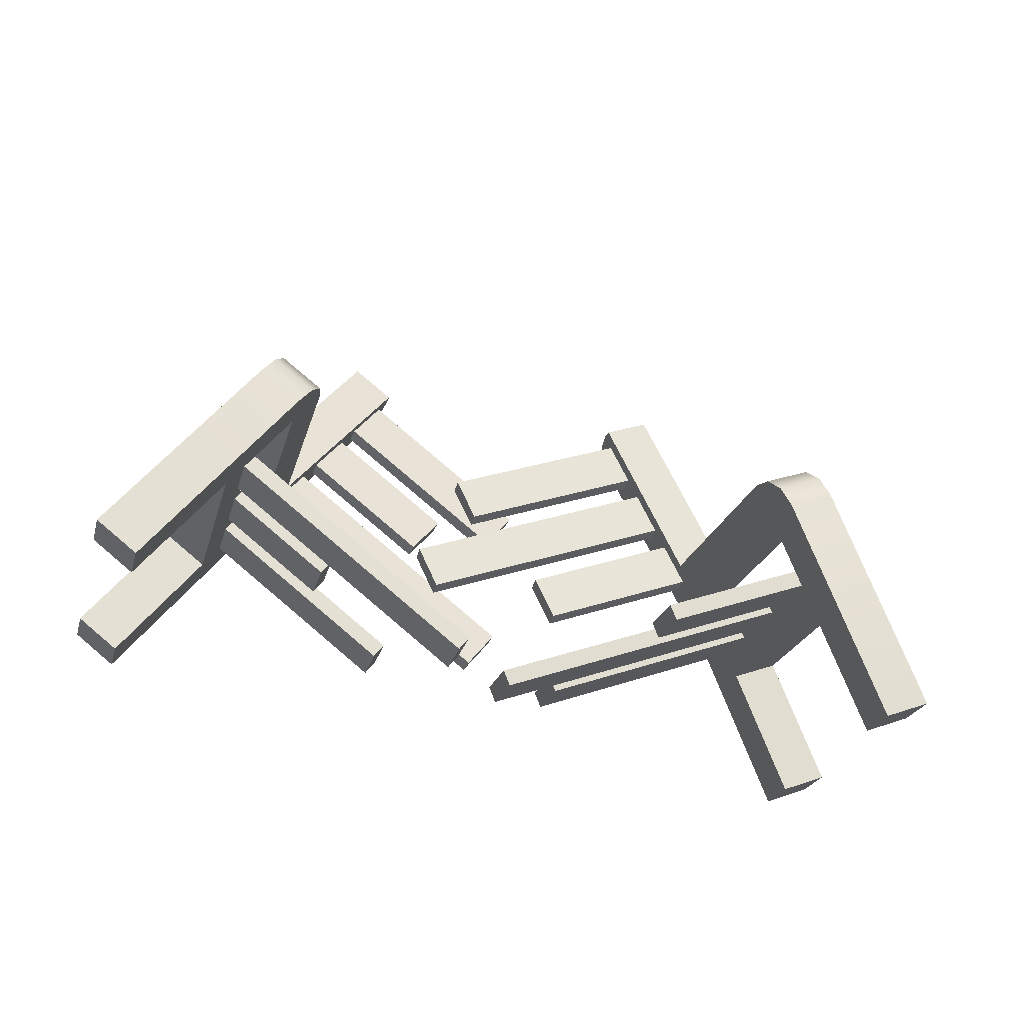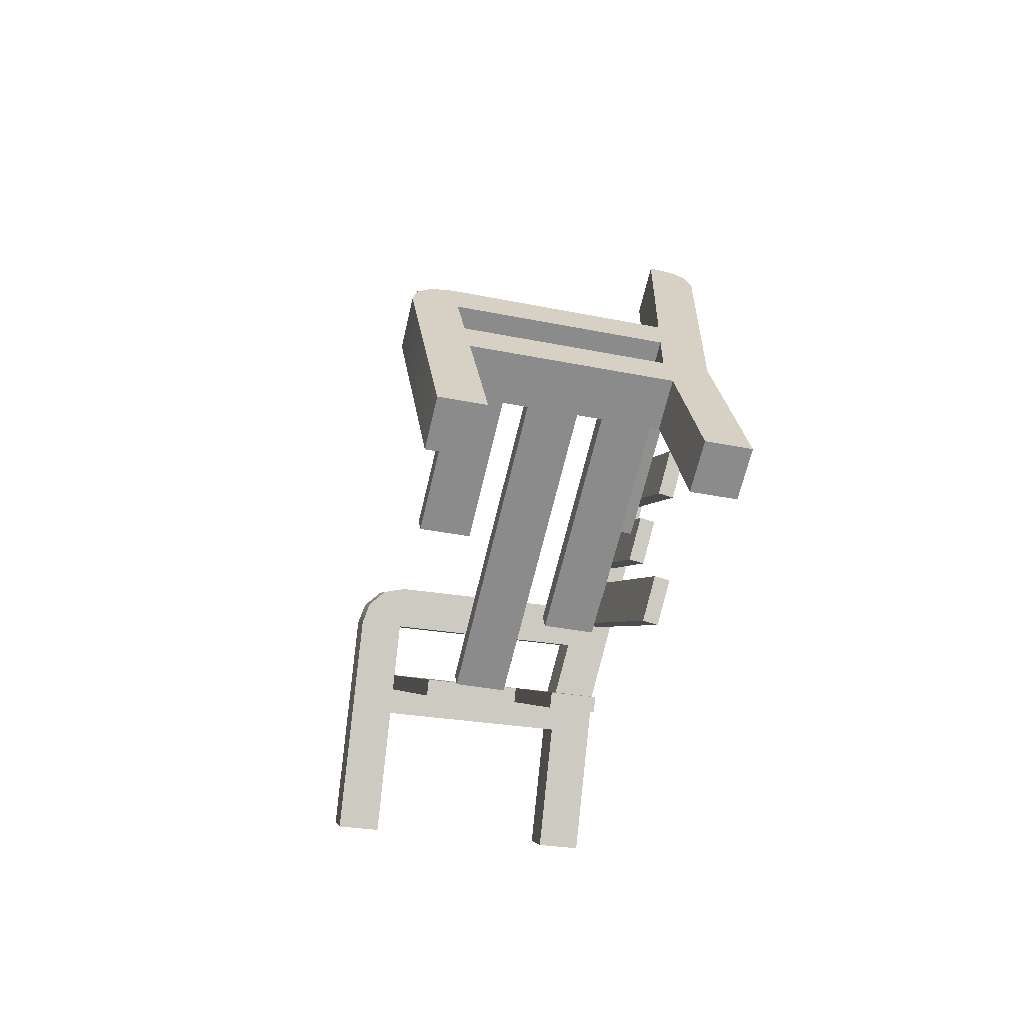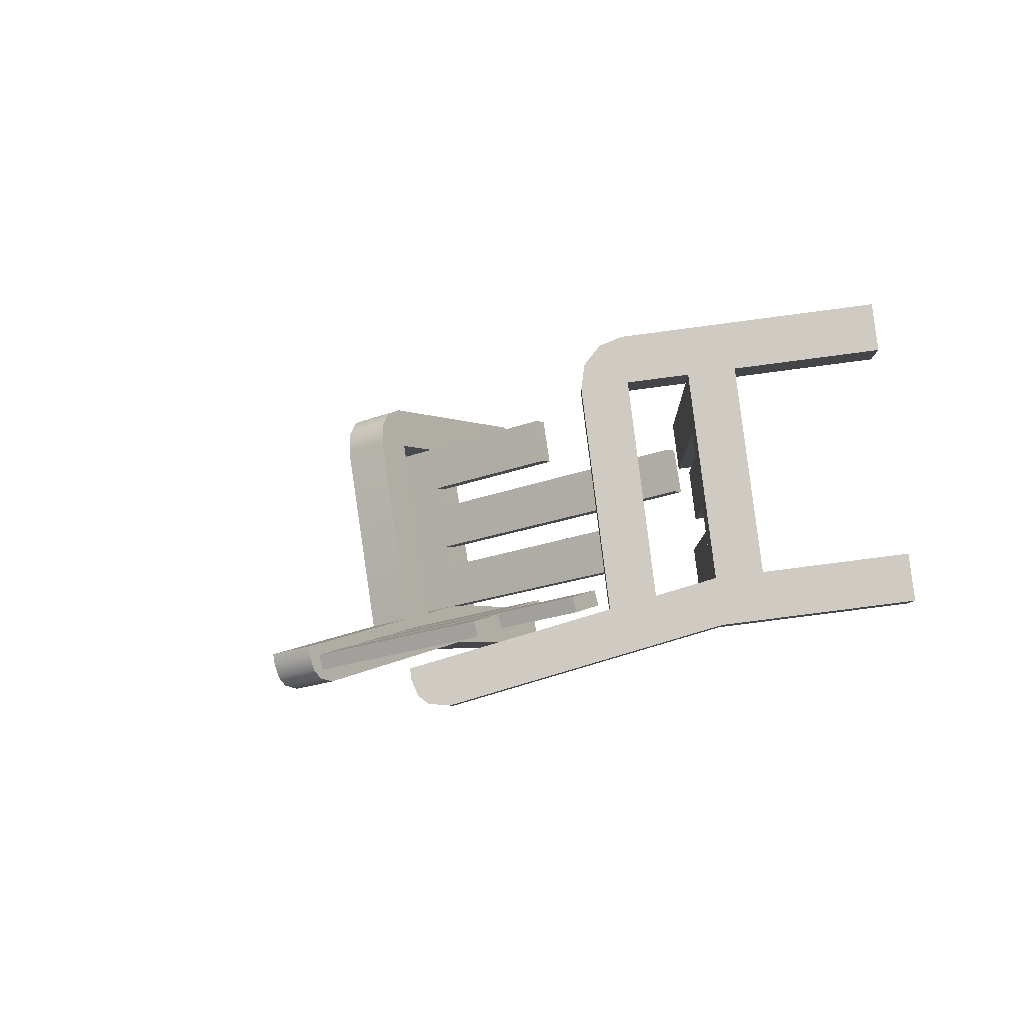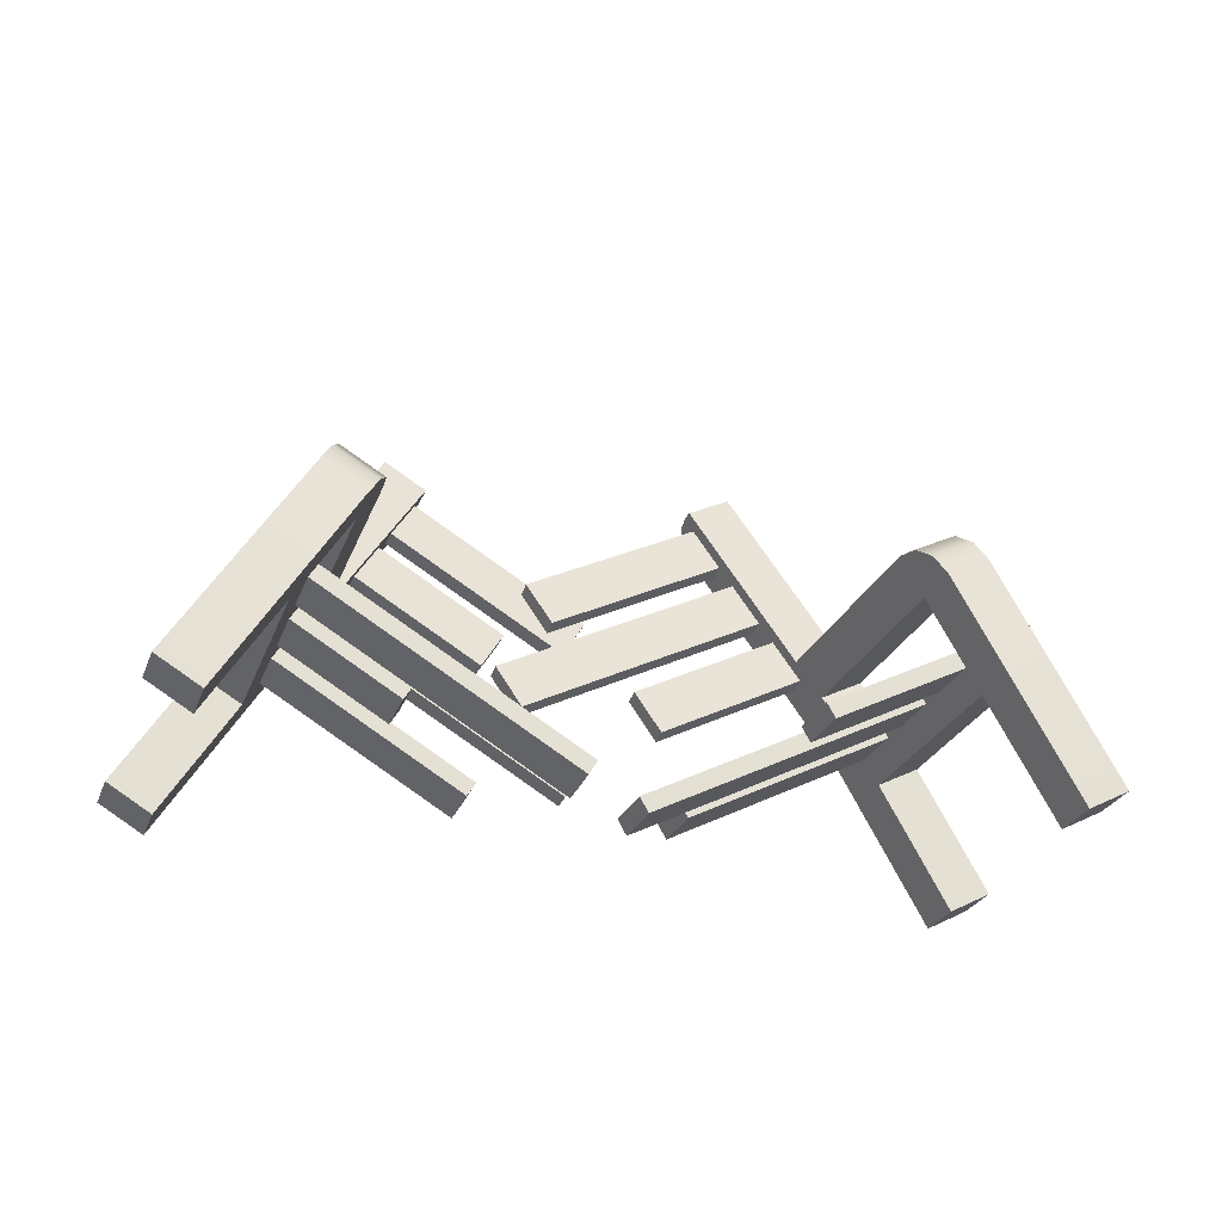
<metadata>
{"format":"obj","ext":"obj","renderer":"f3d","projection":"perspective","resolution":1024,"background":"white","views":[{"elev":61.0,"azim":7.6,"up":"+Z"},{"elev":-34.4,"azim":92.8,"up":"+Y"},{"elev":7.1,"azim":-118.6,"up":"+Z"},{"elev":-30.4,"azim":-4.1,"up":"+Y"}]}
</metadata>
<code>
g bench-damaged
v 0.1431 0.3384 -0.1627 1 1 1
v -0.1267 0.1745 -0.07456 1 1 1
v 0.1138 0.3866 -0.1627 1 1 1
v -0.156 0.2227 -0.07454 1 1 1
v 0.09919 0.4107 -0.1627 1 1 1
v -0.09507 0.2927 -0.09922 1 1 1
v 0.06991 0.4589 -0.1627 1 1 1
v -0.1243 0.3409 -0.09919 1 1 1
v 0.1534 0.3117 -0.1811 1 1 1
v 0.1577 0.3143 -0.1628 1 1 1
v -0.008517 0.2133 -0.1282 1 1 1
v -0.004143 0.216 -0.1099 1 1 1
v 0.02076 0.1651 -0.1282 1 1 1
v 0.1826 0.2634 -0.1811 1 1 1
v -0.1311 0.1719 -0.09286 1 1 1
v 0.1387 0.3358 -0.181 1 1 1
v -0.1603 0.2201 -0.09284 1 1 1
v 0.1094 0.384 -0.181 1 1 1
v 0.09481 0.4081 -0.181 1 1 1
v -0.09944 0.2901 -0.1175 1 1 1
v 0.187 0.2661 -0.1628 1 1 1
v 0.02513 0.1678 -0.1099 1 1 1
v 0.06554 0.4563 -0.181 1 1 1
v -0.1287 0.3383 -0.1175 1 1 1
v 0.02558 0.0266 -0.07848 1 1 1
v 0.2522 0.1643 -0.1526 1 1 1
v 0.01655 0.04306 -0.07553 1 1 1
v 0.2432 0.1807 -0.1496 1 1 1
v 0.2696 0.1643 -0.09924 1 1 1
v 0.04301 0.0266 -0.02516 1 1 1
v 0.2606 0.1807 -0.09628 1 1 1
v 0.03398 0.04306 -0.02221 1 1 1
v 0.3219 0.1643 0.06072 1 1 1
v 0.1762 0.07577 0.1083 1 1 1
v 0.3129 0.1807 0.06368 1 1 1
v 0.1672 0.09222 0.1113 1 1 1
v 0.2958 0.1643 -0.01926 1 1 1
v 0.2784 0.1643 -0.07258 1 1 1
v -0.006392 -0.01928 0.07951 1 1 1
v -0.02382 -0.01928 0.02619 1 1 1
v 0.2867 0.1807 -0.0163 1 1 1
v -0.01542 -0.002827 0.08246 1 1 1
v 0.2955 0.1807 0.01036 1 1 1
v 0.1498 0.09222 0.05797 1 1 1
v 0.2693 0.1807 -0.06962 1 1 1
v -0.03285 -0.002827 0.02914 1 1 1
v 0.1588 0.07577 0.05502 1 1 1
v 0.3045 0.1643 0.007404 1 1 1
v -0.3994 0.1643 -0.02347 1 1 1
v -0.1965 0.04299 -0.07783 1 1 1
v -0.3902 0.1807 -0.02593 1 1 1
v -0.1874 0.05945 -0.08029 1 1 1
v -0.182 0.04299 -0.02365 1 1 1
v -0.3849 0.1643 0.03071 1 1 1
v -0.1728 0.05945 -0.02611 1 1 1
v -0.3757 0.1807 0.02825 1 1 1
v -0.06718 0.0003835 0.1198 1 1 1
v -0.3413 0.1643 0.1933 1 1 1
v -0.058 0.01684 0.1173 1 1 1
v -0.3322 0.1807 0.1908 1 1 1
v -0.248 0.09543 0.08113 1 1 1
v -0.2625 0.09543 0.02695 1 1 1
v -0.3631 0.1643 0.112 1 1 1
v -0.3776 0.1643 0.05781 1 1 1
v -0.2388 0.1119 0.07868 1 1 1
v -0.3539 0.1807 0.1095 1 1 1
v -0.07252 0.01684 0.06316 1 1 1
v -0.3467 0.1807 0.1366 1 1 1
v -0.2533 0.1119 0.02449 1 1 1
v -0.3685 0.1807 0.05535 1 1 1
v -0.3559 0.1643 0.1391 1 1 1
v -0.0817 0.0003835 0.06562 1 1 1
v -0.171 0.2532 -0.1298 1 1 1
v -0.3136 0.3384 -0.0916 1 1 1
v -0.1465 0.3014 -0.1458 1 1 1
v -0.289 0.3866 -0.1076 1 1 1
v -0.07938 0.2927 -0.1684 1 1 1
v -0.2768 0.4107 -0.1155 1 1 1
v -0.05484 0.3409 -0.1844 1 1 1
v -0.2522 0.4589 -0.1315 1 1 1
v -0.05801 0.1478 -0.1748 1 1 1
v -0.05168 0.1504 -0.1571 1 1 1
v -0.3322 0.3117 -0.1013 1 1 1
v -0.3259 0.3143 -0.08361 1 1 1
v -0.3567 0.2634 -0.08537 1 1 1
v -0.08255 0.09957 -0.1588 1 1 1
v -0.3199 0.3358 -0.1093 1 1 1
v -0.1773 0.2505 -0.1475 1 1 1
v -0.2954 0.384 -0.1253 1 1 1
v -0.1528 0.2988 -0.1635 1 1 1
v -0.08571 0.2901 -0.1862 1 1 1
v -0.2831 0.4081 -0.1333 1 1 1
v -0.07622 0.1022 -0.1411 1 1 1
v -0.3504 0.2661 -0.06765 1 1 1
v -0.06117 0.3383 -0.2021 1 1 1
v -0.2586 0.4563 -0.1492 1 1 1
v 0.3129 0.1807 0.06368 1 1 1
v 0.3598 0.2092 0.04834 1 1 1
v 0.2813 0.2383 0.07401 1 1 1
v 0.3282 0.2668 0.05867 1 1 1
v 0.2901 0.2092 -0.1649 1 1 1
v 0.2432 0.1807 -0.1496 1 1 1
v 0.2551 0.2668 -0.1649 1 1 1
v 0.2082 0.2383 -0.1496 1 1 1
v 0.2282 0.3111 -0.1649 1 1 1
v 0.1813 0.2826 -0.1495 1 1 1
v 0.1112 0.5039 -0.1648 1 1 1
v 0.06423 0.4754 -0.1494 1 1 1
v 0.1073 0.5039 -0.1766 1 1 1
v 0.06038 0.4754 -0.1612 1 1 1
v 0.3039 0.3111 0.06661 1 1 1
v 0.257 0.2826 0.08195 1 1 1
v 0.4121 0 0.03126 1 1 1
v 0.3372 0.1364 0.05574 1 1 1
v 0.4279 0 0.07985 1 1 1
v 0.2675 0.1364 -0.1575 1 1 1
v 0.3424 0 -0.182 1 1 1
v 0.2682 0.2766 0.1052 1 1 1
v 0.2829 0.2604 0.1201 1 1 1
v 0.2972 0.2383 0.1226 1 1 1
v 0.2273 0.1807 -0.1982 1 1 1
v 0.3265 0 -0.2306 1 1 1
v 0.05733 0.4708 -0.1791 1 1 1
v 0.05904 0.4621 -0.1901 1 1 1
v 0.06844 0.4423 -0.198 1 1 1
v 0.3893 0.0285 -0.1974 1 1 1
v 0.3734 0.0285 -0.2459 1 1 1
v 0.4749 0.0285 0.06451 1 1 1
v 0.3441 0.2668 0.1073 1 1 1
v 0.3144 0.1649 -0.1729 1 1 1
v 0.459 0.0285 0.01593 1 1 1
v 0.2742 0.2092 -0.2135 1 1 1
v 0.3841 0.1649 0.0404 1 1 1
v 0.1154 0.4708 -0.2134 1 1 1
v 0.3298 0.2889 0.1047 1 1 1
v 0.3151 0.3051 0.08984 1 1 1
v 0.1043 0.4993 -0.1945 1 1 1
v 0.106 0.4906 -0.2055 1 1 1
v -0.3799 0.2092 0.2036 1 1 1
v -0.3322 0.1807 0.1908 1 1 1
v -0.3477 0.2668 0.195 1 1 1
v -0.3001 0.2383 0.1822 1 1 1
v -0.3902 0.1807 -0.02593 1 1 1
v -0.4379 0.2092 -0.01315 1 1 1
v -0.3609 0.2383 -0.045 1 1 1
v -0.4086 0.2668 -0.03222 1 1 1
v -0.3384 0.2826 -0.05966 1 1 1
v -0.3861 0.3111 -0.04688 1 1 1
v -0.2402 0.4754 -0.1235 1 1 1
v -0.2879 0.5039 -0.1107 1 1 1
v -0.2435 0.4754 -0.1355 1 1 1
v -0.2911 0.5039 -0.1227 1 1 1
v -0.2754 0.2826 0.1756 1 1 1
v -0.323 0.3111 0.1884 1 1 1
v -0.4806 0.0285 0.2306 1 1 1
v -0.4045 0.1649 0.2102 1 1 1
v -0.4674 0.0285 0.28 1 1 1
v -0.4626 0.1649 -0.006539 1 1 1
v -0.5387 0.0285 0.01385 1 1 1
v -0.3197 0.3051 0.2139 1 1 1
v -0.3239 0.2889 0.2344 1 1 1
v -0.3345 0.2668 0.2444 1 1 1
v -0.4512 0.2092 -0.06253 1 1 1
v -0.5519 0.0285 -0.03553 1 1 1
v -0.2984 0.4993 -0.1394 1 1 1
v -0.3058 0.4906 -0.1477 1 1 1
v -0.318 0.4708 -0.1492 1 1 1
v -0.491 9.313e-10 0.001074 1 1 1
v -0.5043 9.313e-10 -0.0483 1 1 1
v -0.4197 9.313e-10 0.2672 1 1 1
v -0.2868 0.2383 0.2316 1 1 1
v -0.4149 0.1364 -0.01931 1 1 1
v -0.433 9.313e-10 0.2178 1 1 1
v -0.4035 0.1807 -0.07531 1 1 1
v -0.3569 0.1364 0.1974 1 1 1
v -0.2703 0.4423 -0.1619 1 1 1
v -0.2763 0.2604 0.2217 1 1 1
v -0.2721 0.2766 0.2012 1 1 1
v -0.2507 0.4708 -0.1522 1 1 1
v -0.2581 0.4621 -0.1604 1 1 1
f 3 2 1
f 2 3 4
f 7 6 5
f 6 7 8
f 11 10 9
f 10 11 12
f 11 14 13
f 14 11 9
f 17 16 15
f 16 17 18
f 6 19 5
f 19 6 20
f 22 14 21
f 14 22 13
f 17 3 18
f 3 17 4
f 24 7 23
f 7 24 8
f 2 16 1
f 16 2 15
f 24 19 20
f 19 24 23
f 10 22 21
f 22 10 12
f 15 4 17
f 4 15 2
f 20 8 24
f 8 20 6
f 13 12 11
f 12 13 22
f 27 26 25
f 26 27 28
f 31 30 29
f 30 31 32
f 30 26 29
f 26 30 25
f 27 31 28
f 31 27 32
f 35 34 33
f 34 35 36
f 39 38 37
f 38 39 40
f 41 39 37
f 39 41 42
f 44 35 43
f 35 44 36
f 46 41 45
f 41 46 42
f 44 48 47
f 48 44 43
f 46 38 40
f 38 46 45
f 34 48 33
f 48 34 47
f 39 46 40
f 46 39 42
f 30 27 25
f 27 30 32
f 34 44 47
f 44 34 36
f 51 50 49
f 50 51 52
f 55 54 53
f 54 55 56
f 54 50 53
f 50 54 49
f 51 55 52
f 55 51 56
f 59 58 57
f 58 59 60
f 63 62 61
f 62 63 64
f 65 63 61
f 63 65 66
f 68 59 67
f 59 68 60
f 70 65 69
f 65 70 66
f 68 72 71
f 72 68 67
f 70 62 64
f 62 70 69
f 58 72 57
f 72 58 71
f 65 62 69
f 62 65 61
f 59 72 67
f 72 59 57
f 55 50 52
f 50 55 53
f 75 74 73
f 74 75 76
f 79 78 77
f 78 79 80
f 83 82 81
f 82 83 84
f 83 86 85
f 86 83 81
f 89 88 87
f 88 89 90
f 78 91 77
f 91 78 92
f 94 86 93
f 86 94 85
f 89 75 90
f 75 89 76
f 96 79 95
f 79 96 80
f 74 88 73
f 88 74 87
f 96 91 92
f 91 96 95
f 82 94 93
f 94 82 84
f 75 88 90
f 88 75 73
f 79 91 95
f 91 79 77
f 82 86 81
f 86 82 93
f 99 98 97
f 98 99 100
f 103 102 101
f 102 103 104
f 107 106 105
f 106 107 108
f 110 107 109
f 107 110 108
f 106 111 105
f 111 106 112
f 115 114 113
f 114 115 97
f 102 114 97
f 102 116 114
f 102 117 116
f 97 115 99
f 104 117 102
f 112 104 99
f 99 115 112
f 112 115 118
f 118 115 119
f 119 115 120
f 104 112 106
f 106 117 104
f 121 117 106
f 117 121 122
f 108 121 106
f 110 121 108
f 123 121 110
f 124 121 123
f 121 124 125
f 102 98 101
f 98 102 97
f 117 127 126
f 127 117 122
f 129 115 128
f 115 129 120
f 130 117 126
f 117 130 116
f 115 131 128
f 131 115 113
f 121 127 122
f 127 121 132
f 114 131 113
f 131 114 133
f 114 130 133
f 130 114 116
f 125 132 121
f 132 125 134
f 128 135 129
f 128 136 135
f 131 136 128
f 133 136 131
f 98 136 133
f 130 98 133
f 100 136 98
f 98 130 101
f 100 111 136
f 126 101 130
f 103 111 100
f 126 103 101
f 111 103 105
f 126 105 103
f 127 105 126
f 132 105 127
f 132 107 105
f 132 109 107
f 132 137 109
f 132 138 137
f 138 132 134
f 99 103 100
f 103 99 104
f 112 136 111
f 136 112 118
f 136 119 135
f 119 136 118
f 135 120 129
f 120 135 119
f 123 138 124
f 138 123 137
f 123 109 137
f 109 123 110
f 124 134 125
f 134 124 138
f 141 140 139
f 140 141 142
f 145 144 143
f 144 145 146
f 149 148 147
f 148 149 150
f 152 149 151
f 149 152 150
f 148 153 147
f 153 148 154
f 157 156 155
f 156 157 139
f 144 156 139
f 144 158 156
f 144 159 158
f 139 157 141
f 146 159 144
f 154 146 141
f 141 157 154
f 154 157 160
f 160 157 161
f 161 157 162
f 146 154 148
f 148 159 146
f 163 159 148
f 159 163 164
f 150 163 148
f 152 163 150
f 165 163 152
f 166 163 165
f 163 166 167
f 144 140 143
f 140 144 139
f 159 169 168
f 169 159 164
f 171 157 170
f 157 171 162
f 172 159 168
f 159 172 158
f 157 173 170
f 173 157 155
f 163 169 164
f 169 163 174
f 156 173 155
f 173 156 175
f 156 172 175
f 172 156 158
f 167 174 163
f 174 167 176
f 170 177 171
f 170 178 177
f 173 178 170
f 175 178 173
f 140 178 175
f 172 140 175
f 142 178 140
f 140 172 143
f 142 153 178
f 168 143 172
f 145 153 142
f 168 145 143
f 153 145 147
f 168 147 145
f 169 147 168
f 174 147 169
f 174 149 147
f 174 151 149
f 174 179 151
f 174 180 179
f 180 174 176
f 141 145 142
f 145 141 146
f 154 178 153
f 178 154 160
f 178 161 177
f 161 178 160
f 177 162 171
f 162 177 161
f 165 180 166
f 180 165 179
f 165 151 179
f 151 165 152
f 166 176 167
f 176 166 180
g bench-damaged
f 3 2 1
f 2 3 4
f 7 6 5
f 6 7 8
f 11 10 9
f 10 11 12
f 11 14 13
f 14 11 9
f 17 16 15
f 16 17 18
f 6 19 5
f 19 6 20
f 22 14 21
f 14 22 13
f 17 3 18
f 3 17 4
f 24 7 23
f 7 24 8
f 2 16 1
f 16 2 15
f 24 19 20
f 19 24 23
f 10 22 21
f 22 10 12
f 15 4 17
f 4 15 2
f 20 8 24
f 8 20 6
f 13 12 11
f 12 13 22
f 27 26 25
f 26 27 28
f 31 30 29
f 30 31 32
f 30 26 29
f 26 30 25
f 27 31 28
f 31 27 32
f 35 34 33
f 34 35 36
f 39 38 37
f 38 39 40
f 41 39 37
f 39 41 42
f 44 35 43
f 35 44 36
f 46 41 45
f 41 46 42
f 44 48 47
f 48 44 43
f 46 38 40
f 38 46 45
f 34 48 33
f 48 34 47
f 39 46 40
f 46 39 42
f 30 27 25
f 27 30 32
f 34 44 47
f 44 34 36
f 51 50 49
f 50 51 52
f 55 54 53
f 54 55 56
f 54 50 53
f 50 54 49
f 51 55 52
f 55 51 56
f 59 58 57
f 58 59 60
f 63 62 61
f 62 63 64
f 65 63 61
f 63 65 66
f 68 59 67
f 59 68 60
f 70 65 69
f 65 70 66
f 68 72 71
f 72 68 67
f 70 62 64
f 62 70 69
f 58 72 57
f 72 58 71
f 65 62 69
f 62 65 61
f 59 72 67
f 72 59 57
f 55 50 52
f 50 55 53
f 75 74 73
f 74 75 76
f 79 78 77
f 78 79 80
f 83 82 81
f 82 83 84
f 83 86 85
f 86 83 81
f 89 88 87
f 88 89 90
f 78 91 77
f 91 78 92
f 94 86 93
f 86 94 85
f 89 75 90
f 75 89 76
f 96 79 95
f 79 96 80
f 74 88 73
f 88 74 87
f 96 91 92
f 91 96 95
f 82 94 93
f 94 82 84
f 75 88 90
f 88 75 73
f 79 91 95
f 91 79 77
f 82 86 81
f 86 82 93
f 99 98 97
f 98 99 100
f 103 102 101
f 102 103 104
f 107 106 105
f 106 107 108
f 110 107 109
f 107 110 108
f 106 111 105
f 111 106 112
f 115 114 113
f 114 115 97
f 102 114 97
f 102 116 114
f 102 117 116
f 97 115 99
f 104 117 102
f 112 104 99
f 99 115 112
f 112 115 118
f 118 115 119
f 119 115 120
f 104 112 106
f 106 117 104
f 121 117 106
f 117 121 122
f 108 121 106
f 110 121 108
f 123 121 110
f 124 121 123
f 121 124 125
f 102 98 101
f 98 102 97
f 117 127 126
f 127 117 122
f 129 115 128
f 115 129 120
f 130 117 126
f 117 130 116
f 115 131 128
f 131 115 113
f 121 127 122
f 127 121 132
f 114 131 113
f 131 114 133
f 114 130 133
f 130 114 116
f 125 132 121
f 132 125 134
f 128 135 129
f 128 136 135
f 131 136 128
f 133 136 131
f 98 136 133
f 130 98 133
f 100 136 98
f 98 130 101
f 100 111 136
f 126 101 130
f 103 111 100
f 126 103 101
f 111 103 105
f 126 105 103
f 127 105 126
f 132 105 127
f 132 107 105
f 132 109 107
f 132 137 109
f 132 138 137
f 138 132 134
f 99 103 100
f 103 99 104
f 112 136 111
f 136 112 118
f 136 119 135
f 119 136 118
f 135 120 129
f 120 135 119
f 123 138 124
f 138 123 137
f 123 109 137
f 109 123 110
f 124 134 125
f 134 124 138
f 141 140 139
f 140 141 142
f 145 144 143
f 144 145 146
f 149 148 147
f 148 149 150
f 152 149 151
f 149 152 150
f 148 153 147
f 153 148 154
f 157 156 155
f 156 157 139
f 144 156 139
f 144 158 156
f 144 159 158
f 139 157 141
f 146 159 144
f 154 146 141
f 141 157 154
f 154 157 160
f 160 157 161
f 161 157 162
f 146 154 148
f 148 159 146
f 163 159 148
f 159 163 164
f 150 163 148
f 152 163 150
f 165 163 152
f 166 163 165
f 163 166 167
f 144 140 143
f 140 144 139
f 159 169 168
f 169 159 164
f 171 157 170
f 157 171 162
f 172 159 168
f 159 172 158
f 157 173 170
f 173 157 155
f 163 169 164
f 169 163 174
f 156 173 155
f 173 156 175
f 156 172 175
f 172 156 158
f 167 174 163
f 174 167 176
f 170 177 171
f 170 178 177
f 173 178 170
f 175 178 173
f 140 178 175
f 172 140 175
f 142 178 140
f 140 172 143
f 142 153 178
f 168 143 172
f 145 153 142
f 168 145 143
f 153 145 147
f 168 147 145
f 169 147 168
f 174 147 169
f 174 149 147
f 174 151 149
f 174 179 151
f 174 180 179
f 180 174 176
f 141 145 142
f 145 141 146
f 154 178 153
f 178 154 160
f 178 161 177
f 161 178 160
f 177 162 171
f 162 177 161
f 165 180 166
f 180 165 179
f 165 151 179
f 151 165 152
f 166 176 167
f 176 166 180

</code>
